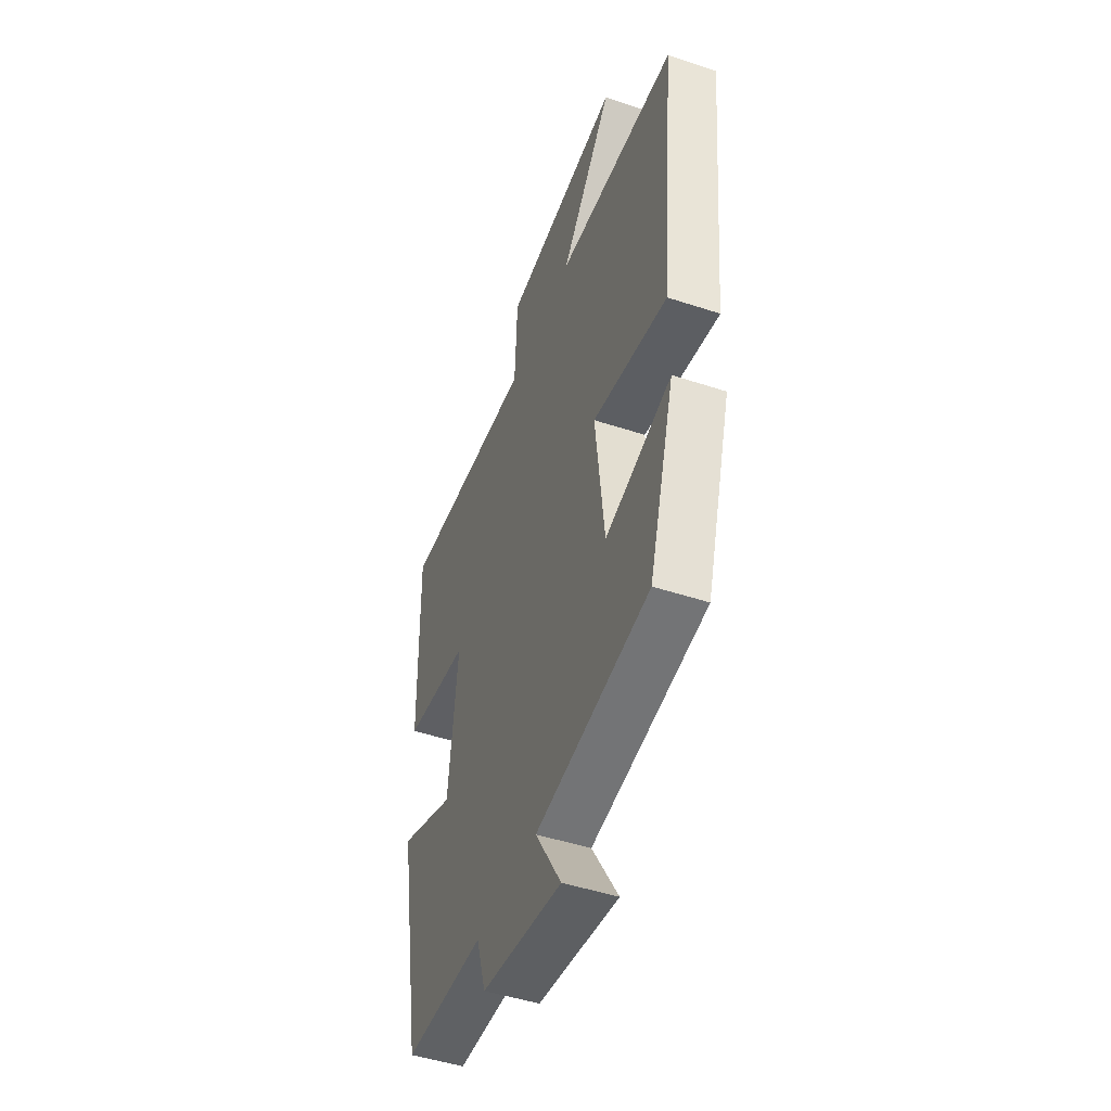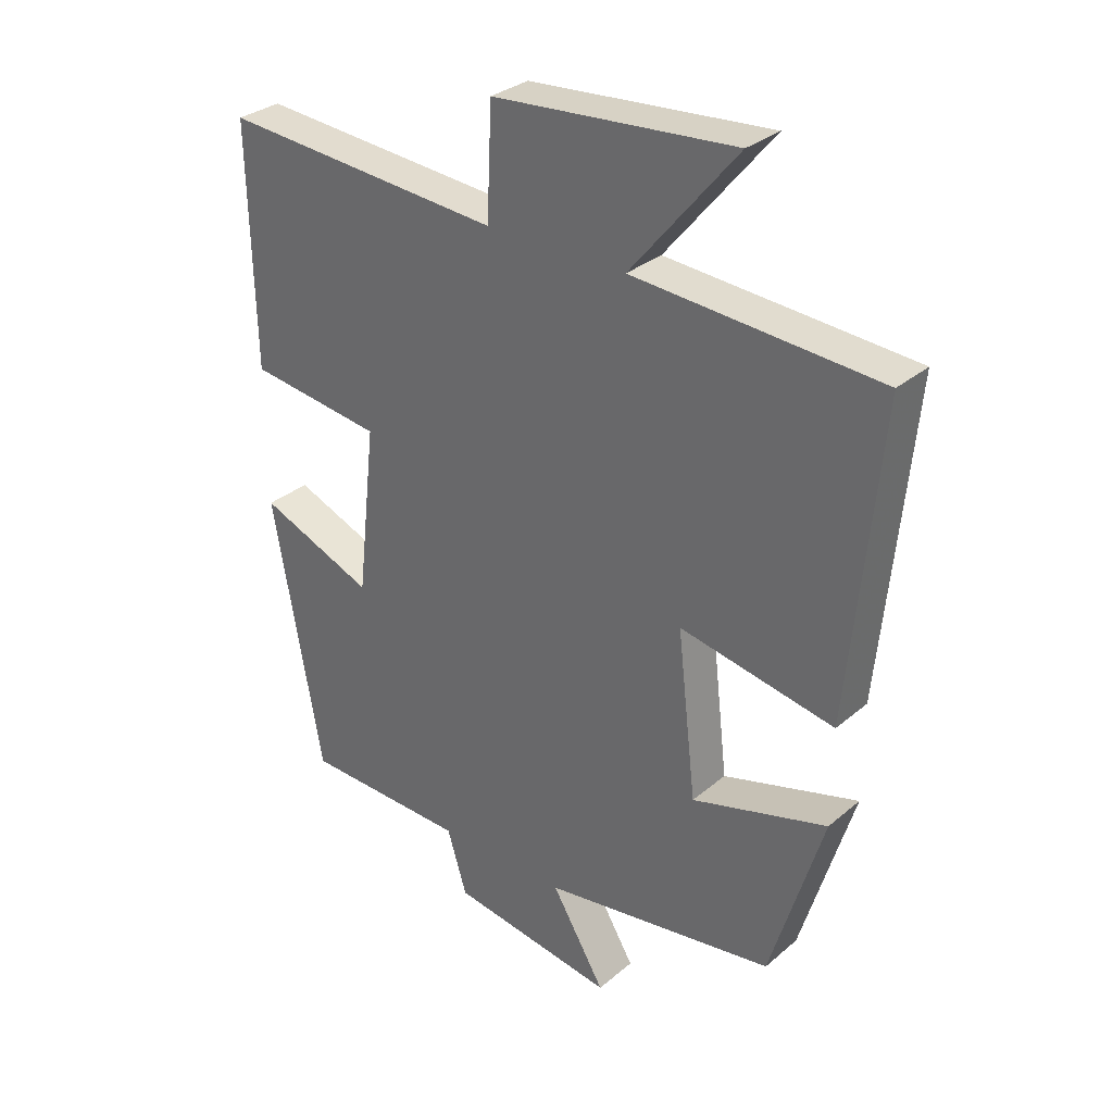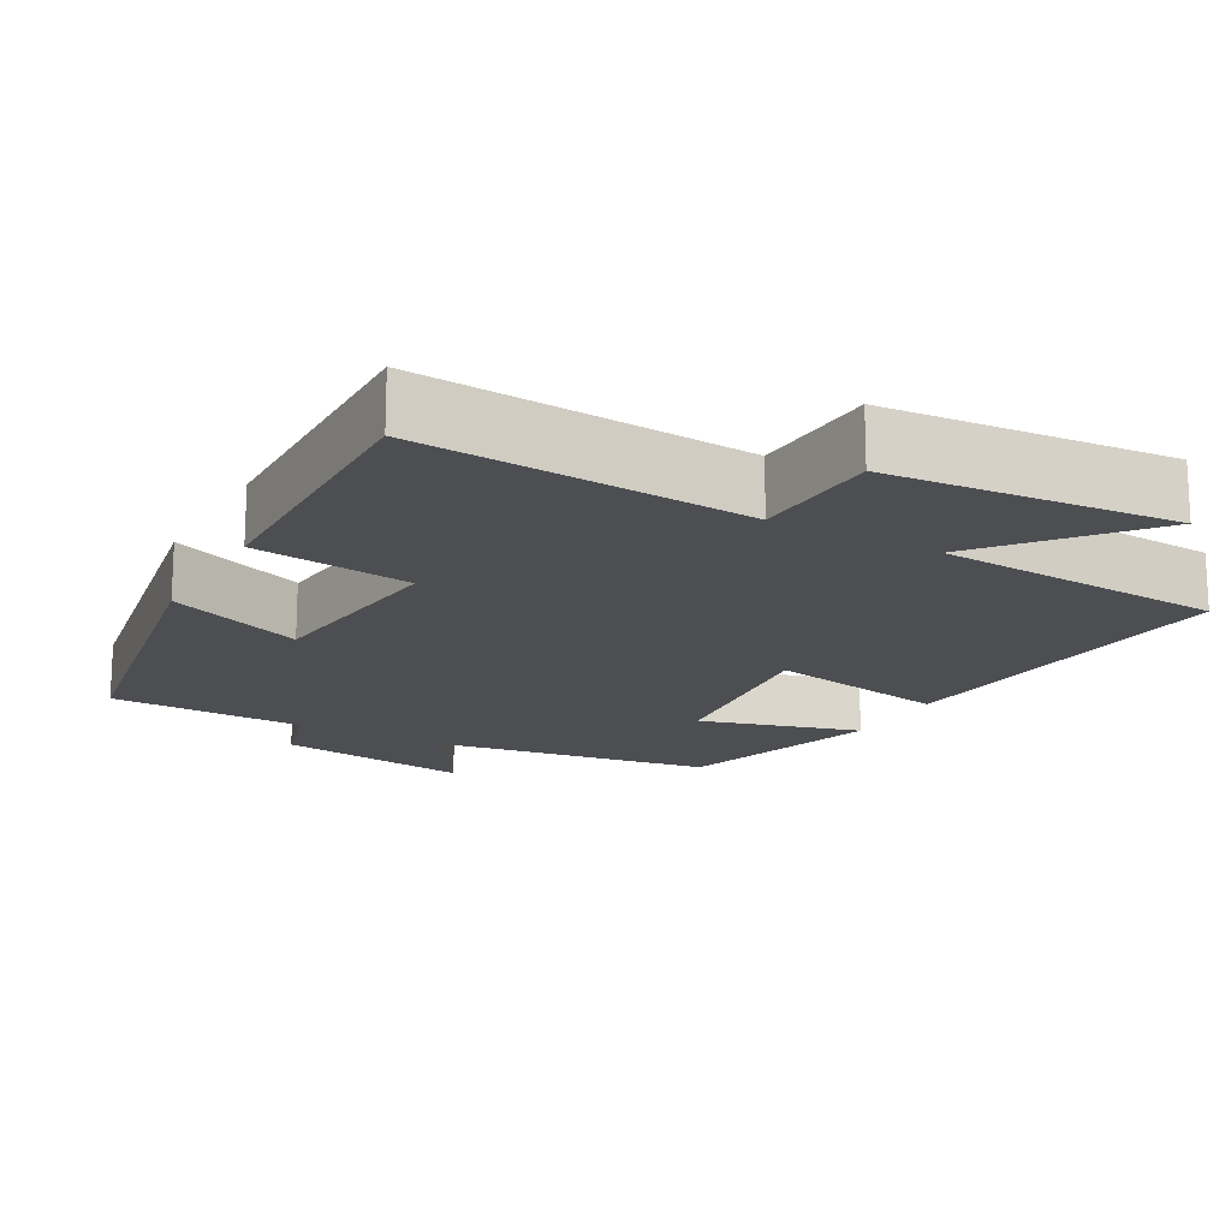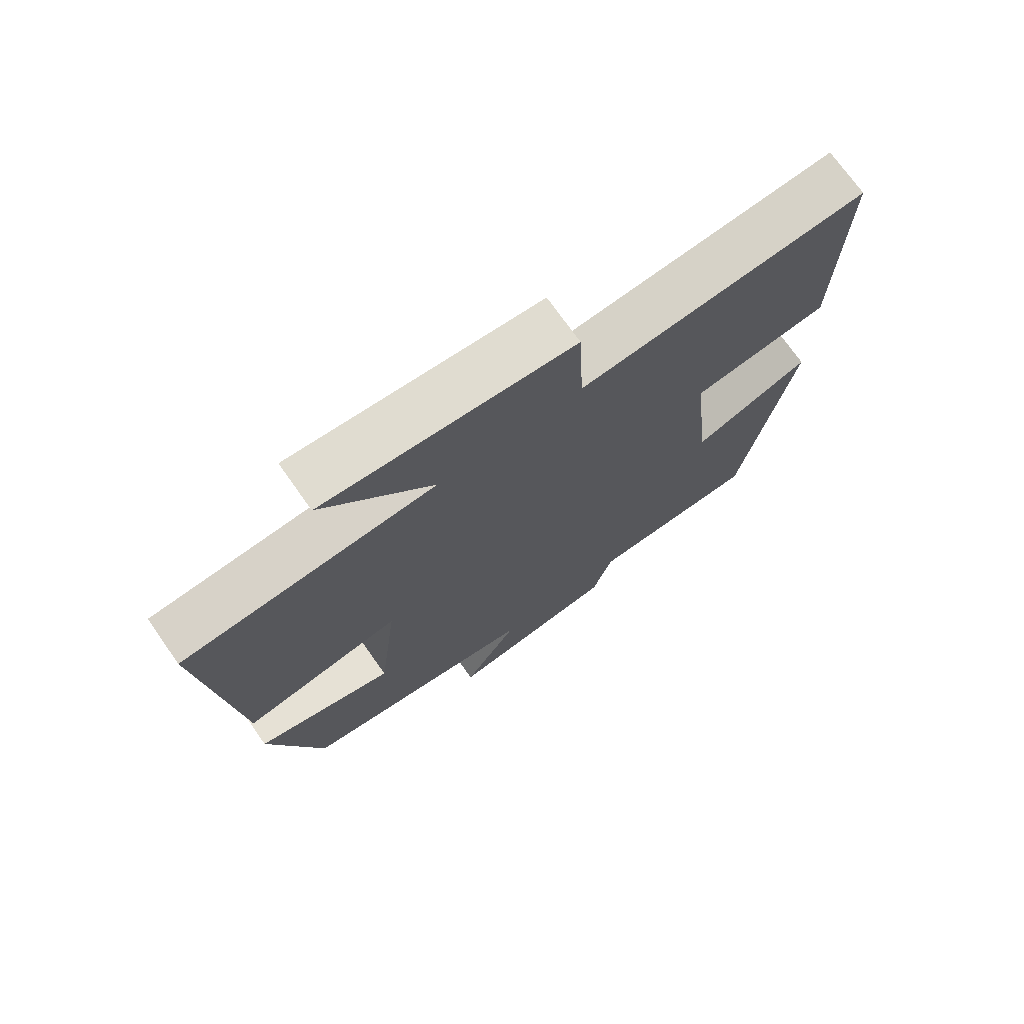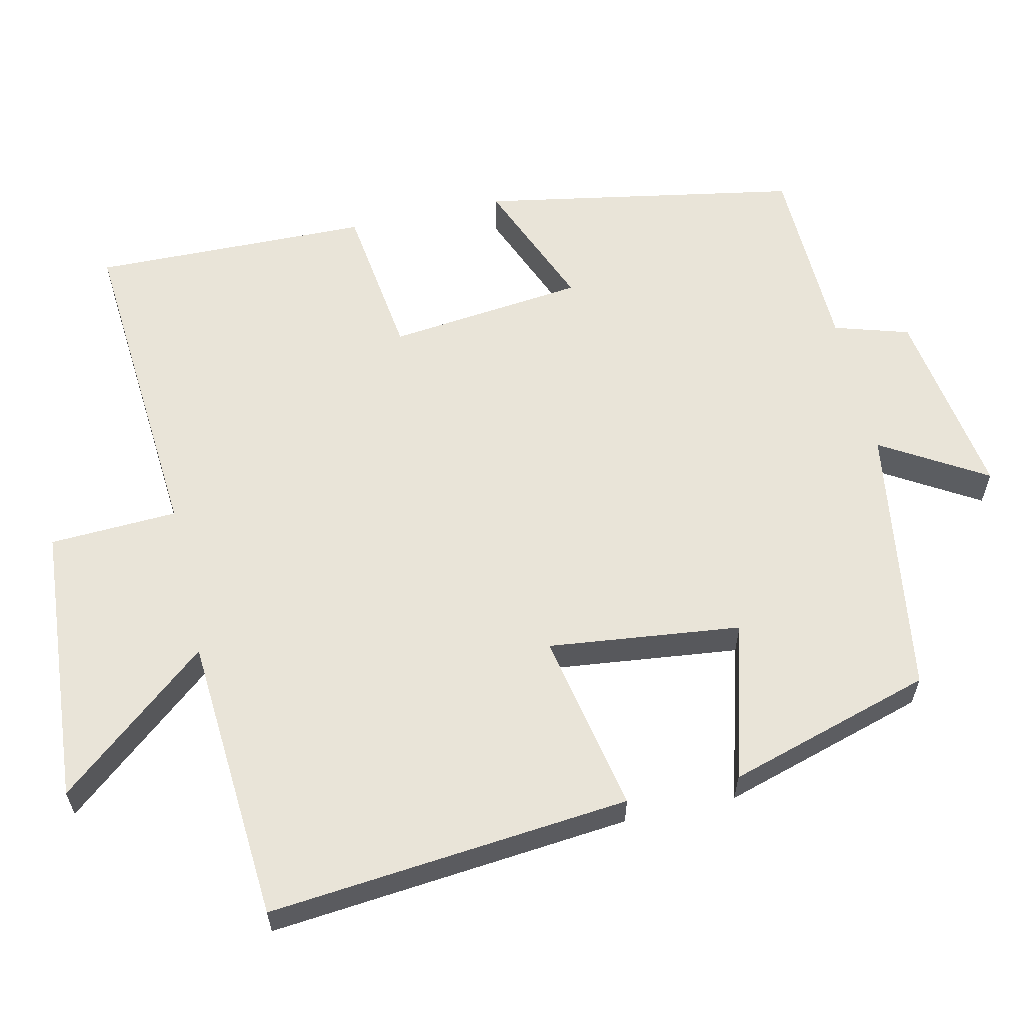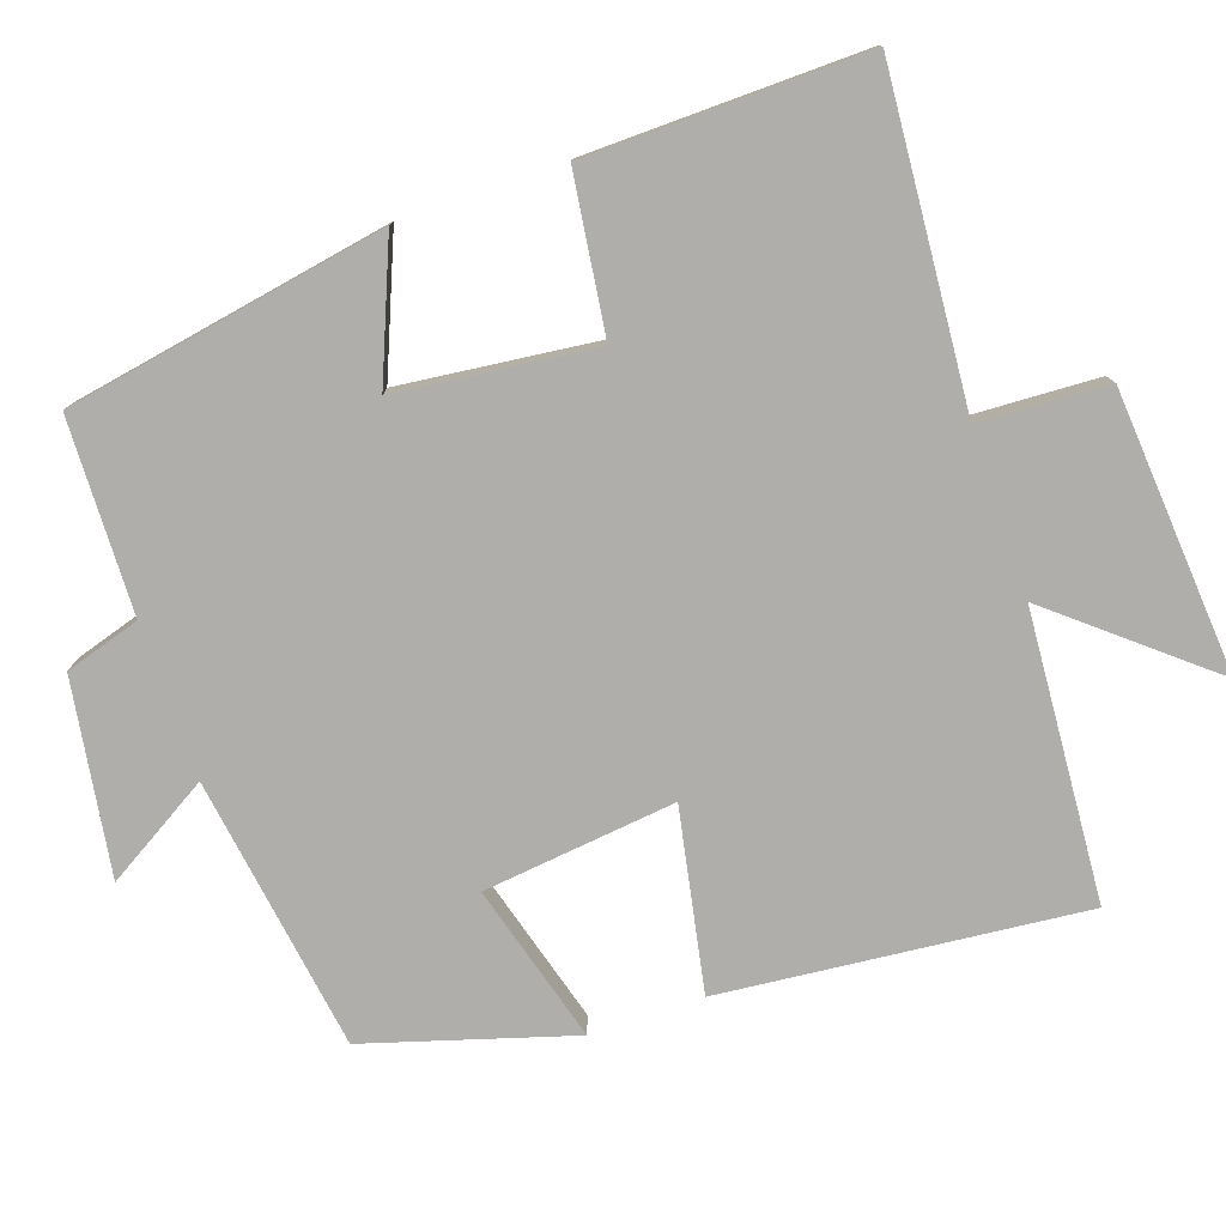
<metadata>
{"format":"obj","ext":"obj","renderer":"f3d","projection":"perspective","resolution":1024,"background":"white","views":[{"elev":-47.8,"azim":69.6,"up":"+Z"},{"elev":31.1,"azim":40.0,"up":"+Z"},{"elev":-17.0,"azim":-29.0,"up":"+Y"},{"elev":72.9,"azim":144.9,"up":"+Z"},{"elev":60.1,"azim":77.2,"up":"+Y"},{"elev":-77.9,"azim":-71.1,"up":"+Y"}]}
</metadata>
<code>
v -0.422 0.07 -0.493
v -0.5 0.07 -0.062
v -0.318 0.07 -0.136
v -0.288 0.07 0.13
v -0.5 0.07 0.158
v -0.508 0.07 0.534
v -0.064 0.07 0.5
v -0.056 0.07 0.673
v 0.326 0.07 0.703
v 0.158 0.07 0.5
v 0.547 0.07 0.473
v 0.5 0.07 -0.015
v 0.256 0.07 0.032
v 0.286 0.07 -0.228
v 0.5 0.07 -0.167
v 0.417 0.07 -0.444
v 0.047 0.07 -0.5
v 0.132 0.07 -0.641
v -0.13 0.07 -0.601
v -0.161 0.07 -0.5
v -0.422 0 -0.493
v -0.5 0 -0.062
v -0.318 0 -0.136
v -0.288 0 0.13
v -0.5 0 0.158
v -0.508 0 0.534
v -0.064 0 0.5
v -0.056 0 0.673
v 0.326 0 0.703
v 0.158 0 0.5
v 0.547 0 0.473
v 0.5 0 -0.015
v 0.256 0 0.032
v 0.286 0 -0.228
v 0.5 0 -0.167
v 0.417 0 -0.444
v 0.047 0 -0.5
v 0.132 0 -0.641
v -0.13 0 -0.601
v -0.161 0 -0.5
f 17 18 19 20
f 17 20 1
f 16 17 1
f 15 16 1
f 14 15 1
f 13 14 1
f 10 11 12 13
f 10 13 1
f 7 8 9 10
f 7 10 1
f 4 5 6 7
f 3 4 7
f 3 7 1
f 1 2 3
f 40 39 38 37
f 21 40 37
f 21 37 36
f 21 36 35
f 21 35 34
f 21 34 33
f 33 32 31 30
f 21 33 30
f 30 29 28 27
f 21 30 27
f 27 26 25 24
f 27 24 23
f 21 27 23
f 23 22 21
f 1 21 22 2
f 2 22 23 3
f 3 23 24 4
f 4 24 25 5
f 5 25 26 6
f 6 26 27 7
f 7 27 28 8
f 8 28 29 9
f 9 29 30 10
f 10 30 31 11
f 11 31 32 12
f 12 32 33 13
f 13 33 34 14
f 14 34 35 15
f 15 35 36 16
f 16 36 37 17
f 17 37 38 18
f 18 38 39 19
f 19 39 40 20
f 20 40 21 1

</code>
